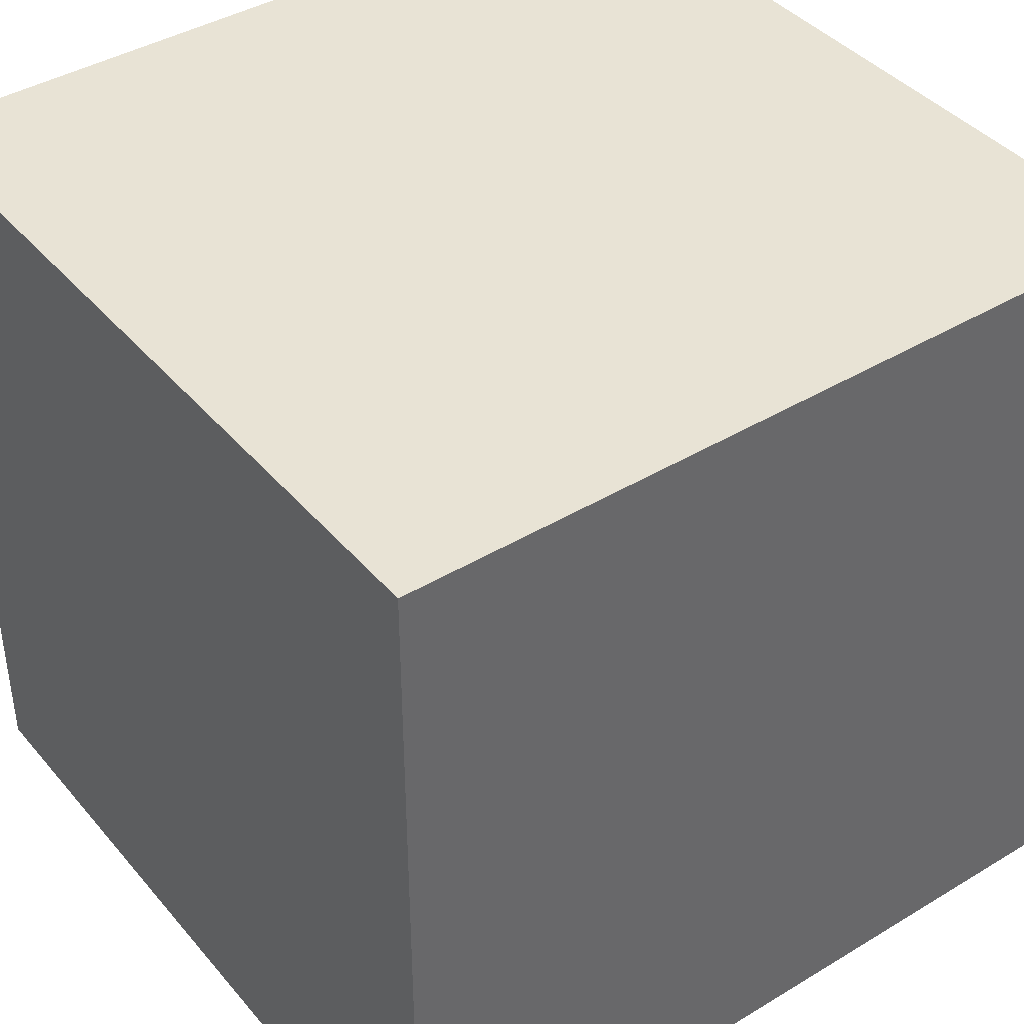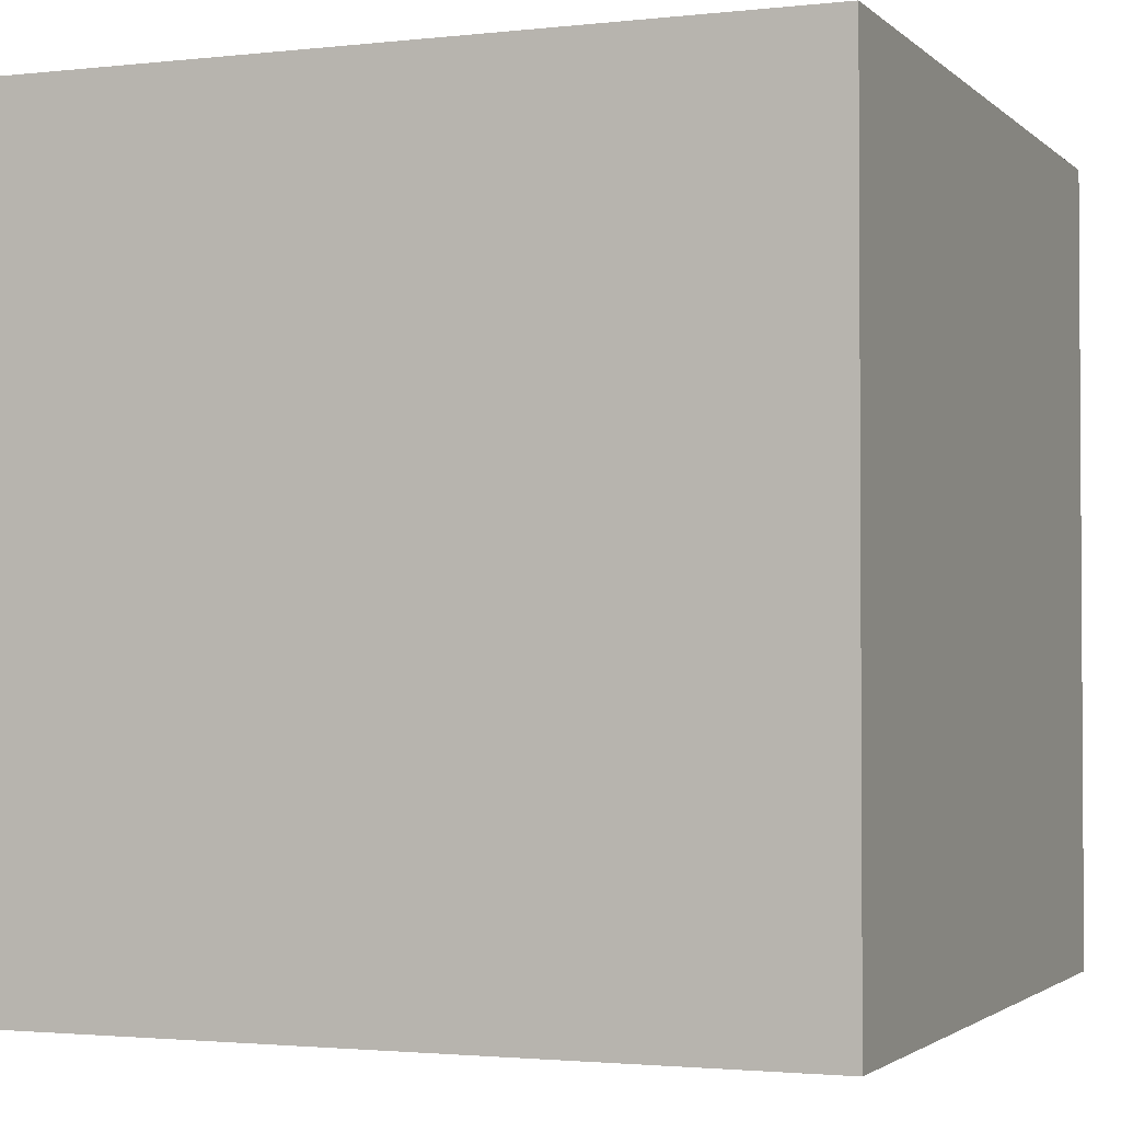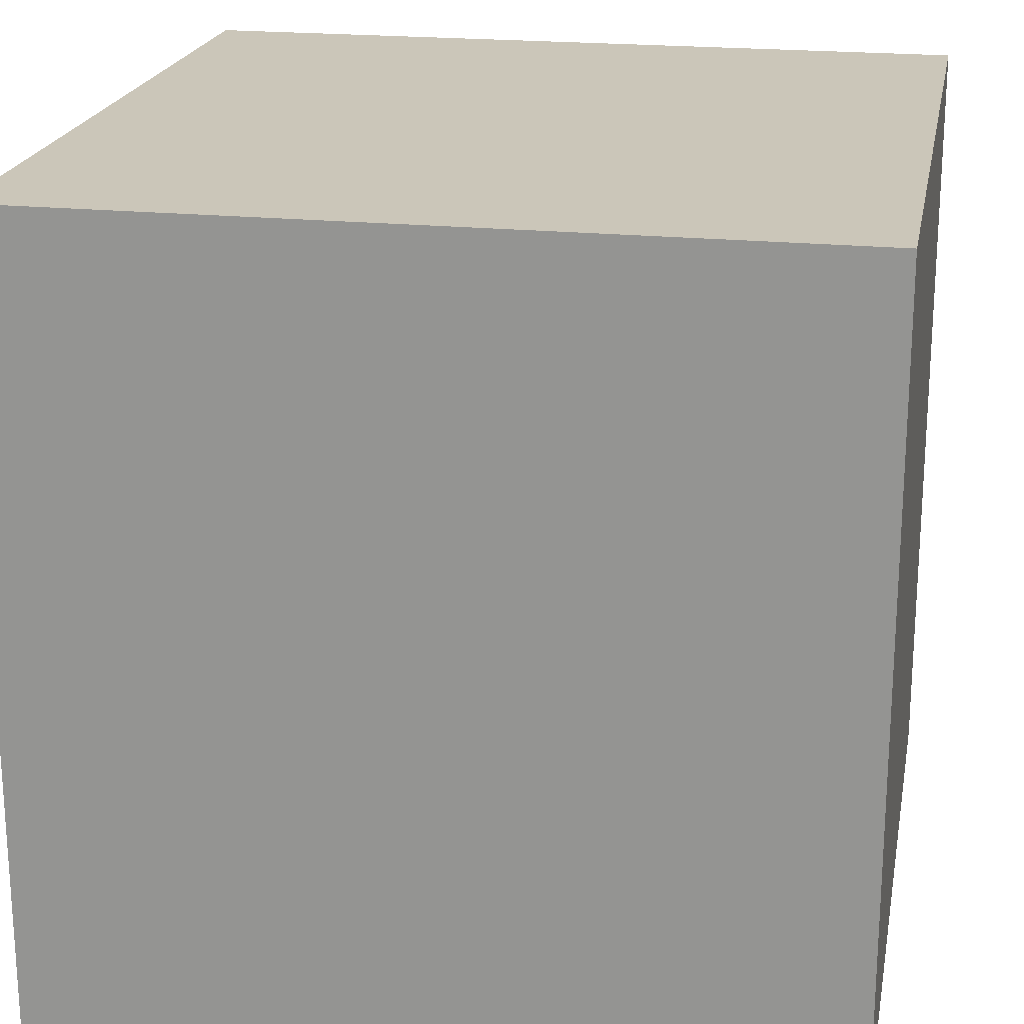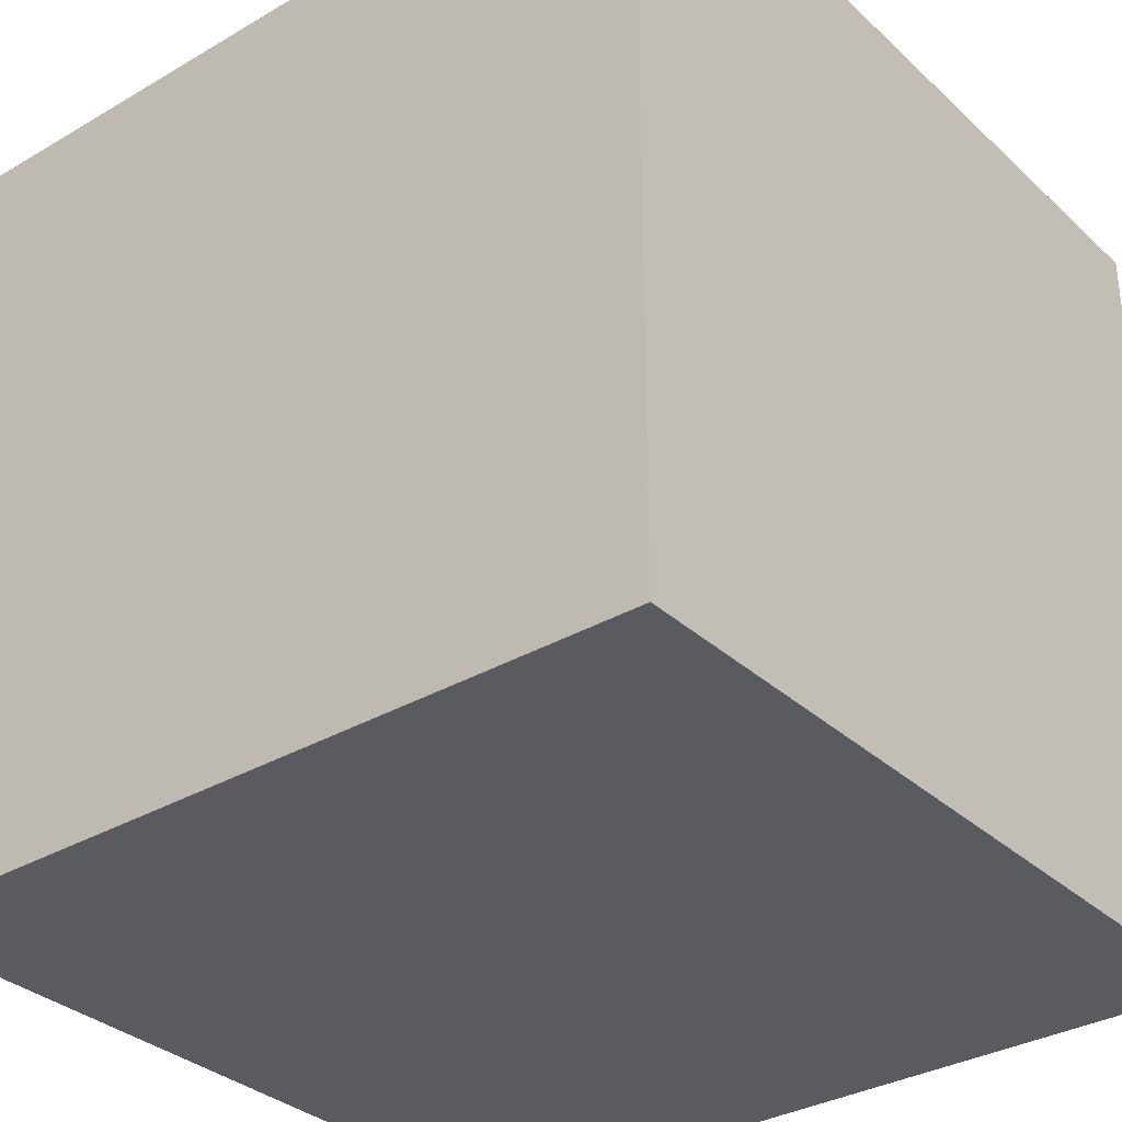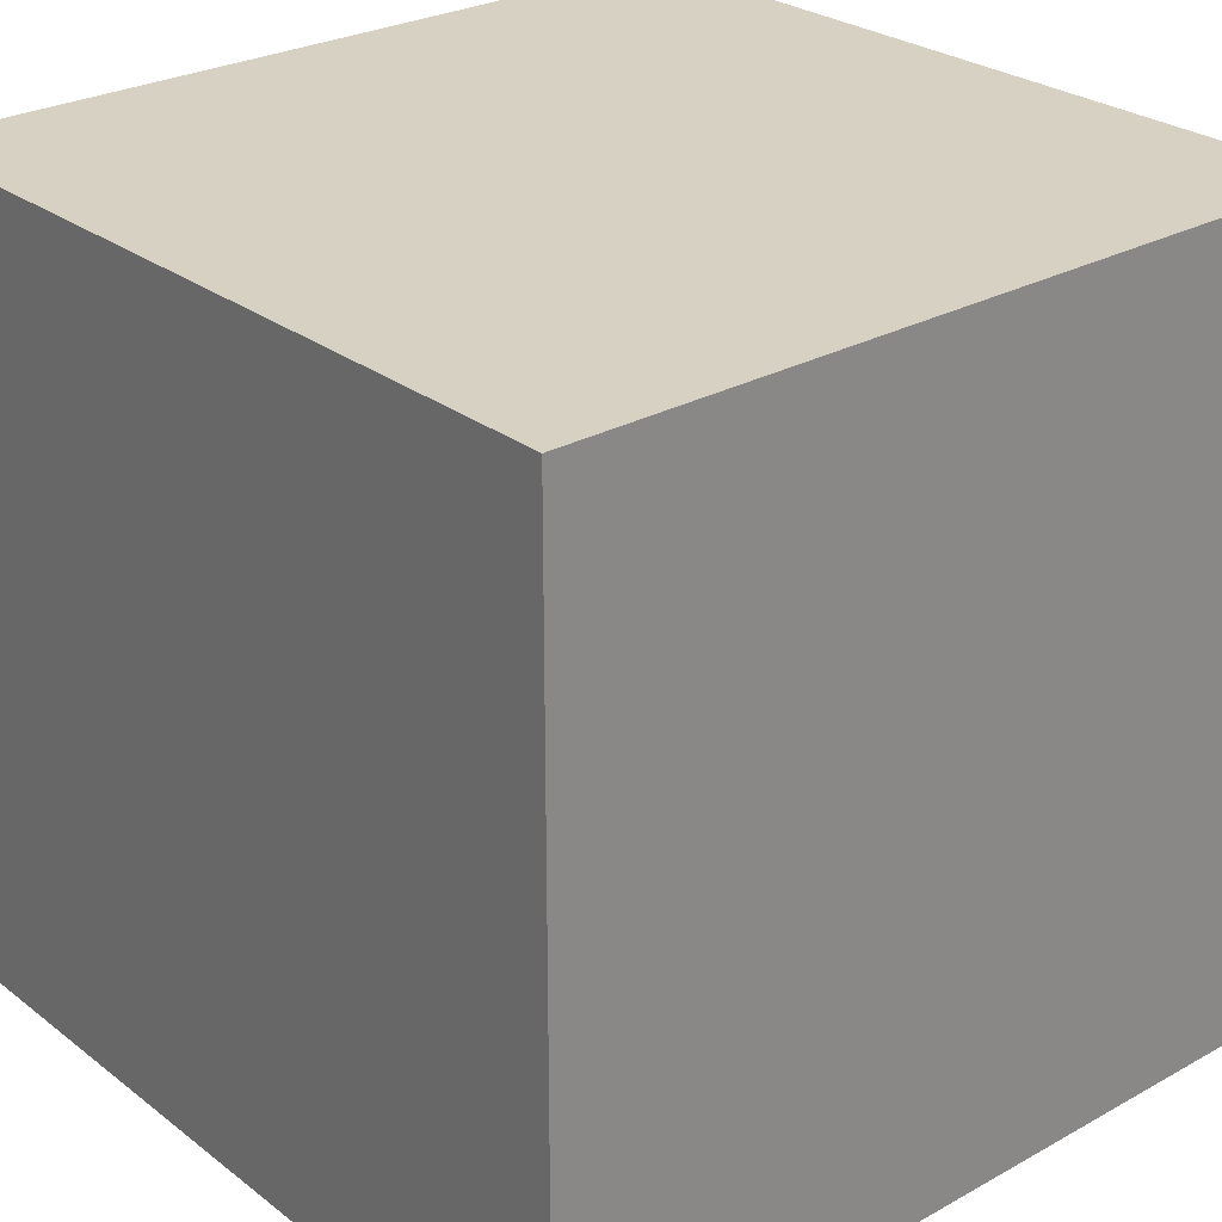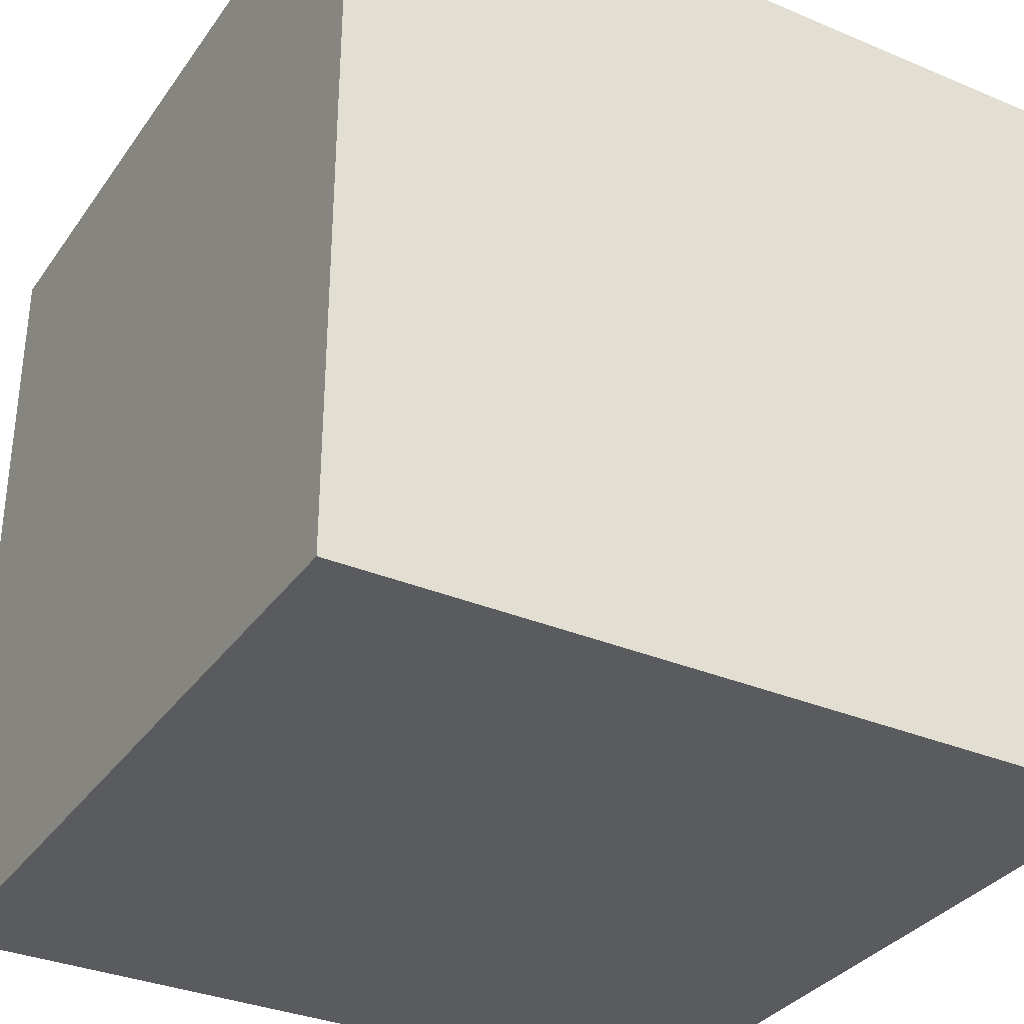
<metadata>
{"format":"obj","ext":"obj","renderer":"f3d","projection":"perspective","resolution":1024,"background":"white","views":[{"elev":41.0,"azim":-126.3,"up":"+Y"},{"elev":-2.1,"azim":-68.2,"up":"+Z"},{"elev":20.8,"azim":10.5,"up":"+Z"},{"elev":-33.1,"azim":128.8,"up":"+Z"},{"elev":27.1,"azim":139.4,"up":"+Y"},{"elev":-33.4,"azim":-29.9,"up":"+Z"}]}
</metadata>
<code>
v -1.5 -1.9 1.7
v -1.5 -1.9 -0.3
v 0.5 -1.9 -0.3
v 0.5 -1.9 1.7
v -1.5 0.1 1.7
v -1.5 0.1 -0.3
v 0.5 0.1 -0.3
v 0.5 0.1 1.7
f 2 4 1
f 8 6 5
f 5 2 1
f 6 3 2
f 3 8 4
f 1 8 5
f 2 3 4
f 8 7 6
f 5 6 2
f 6 7 3
f 3 7 8
f 1 4 8

</code>
